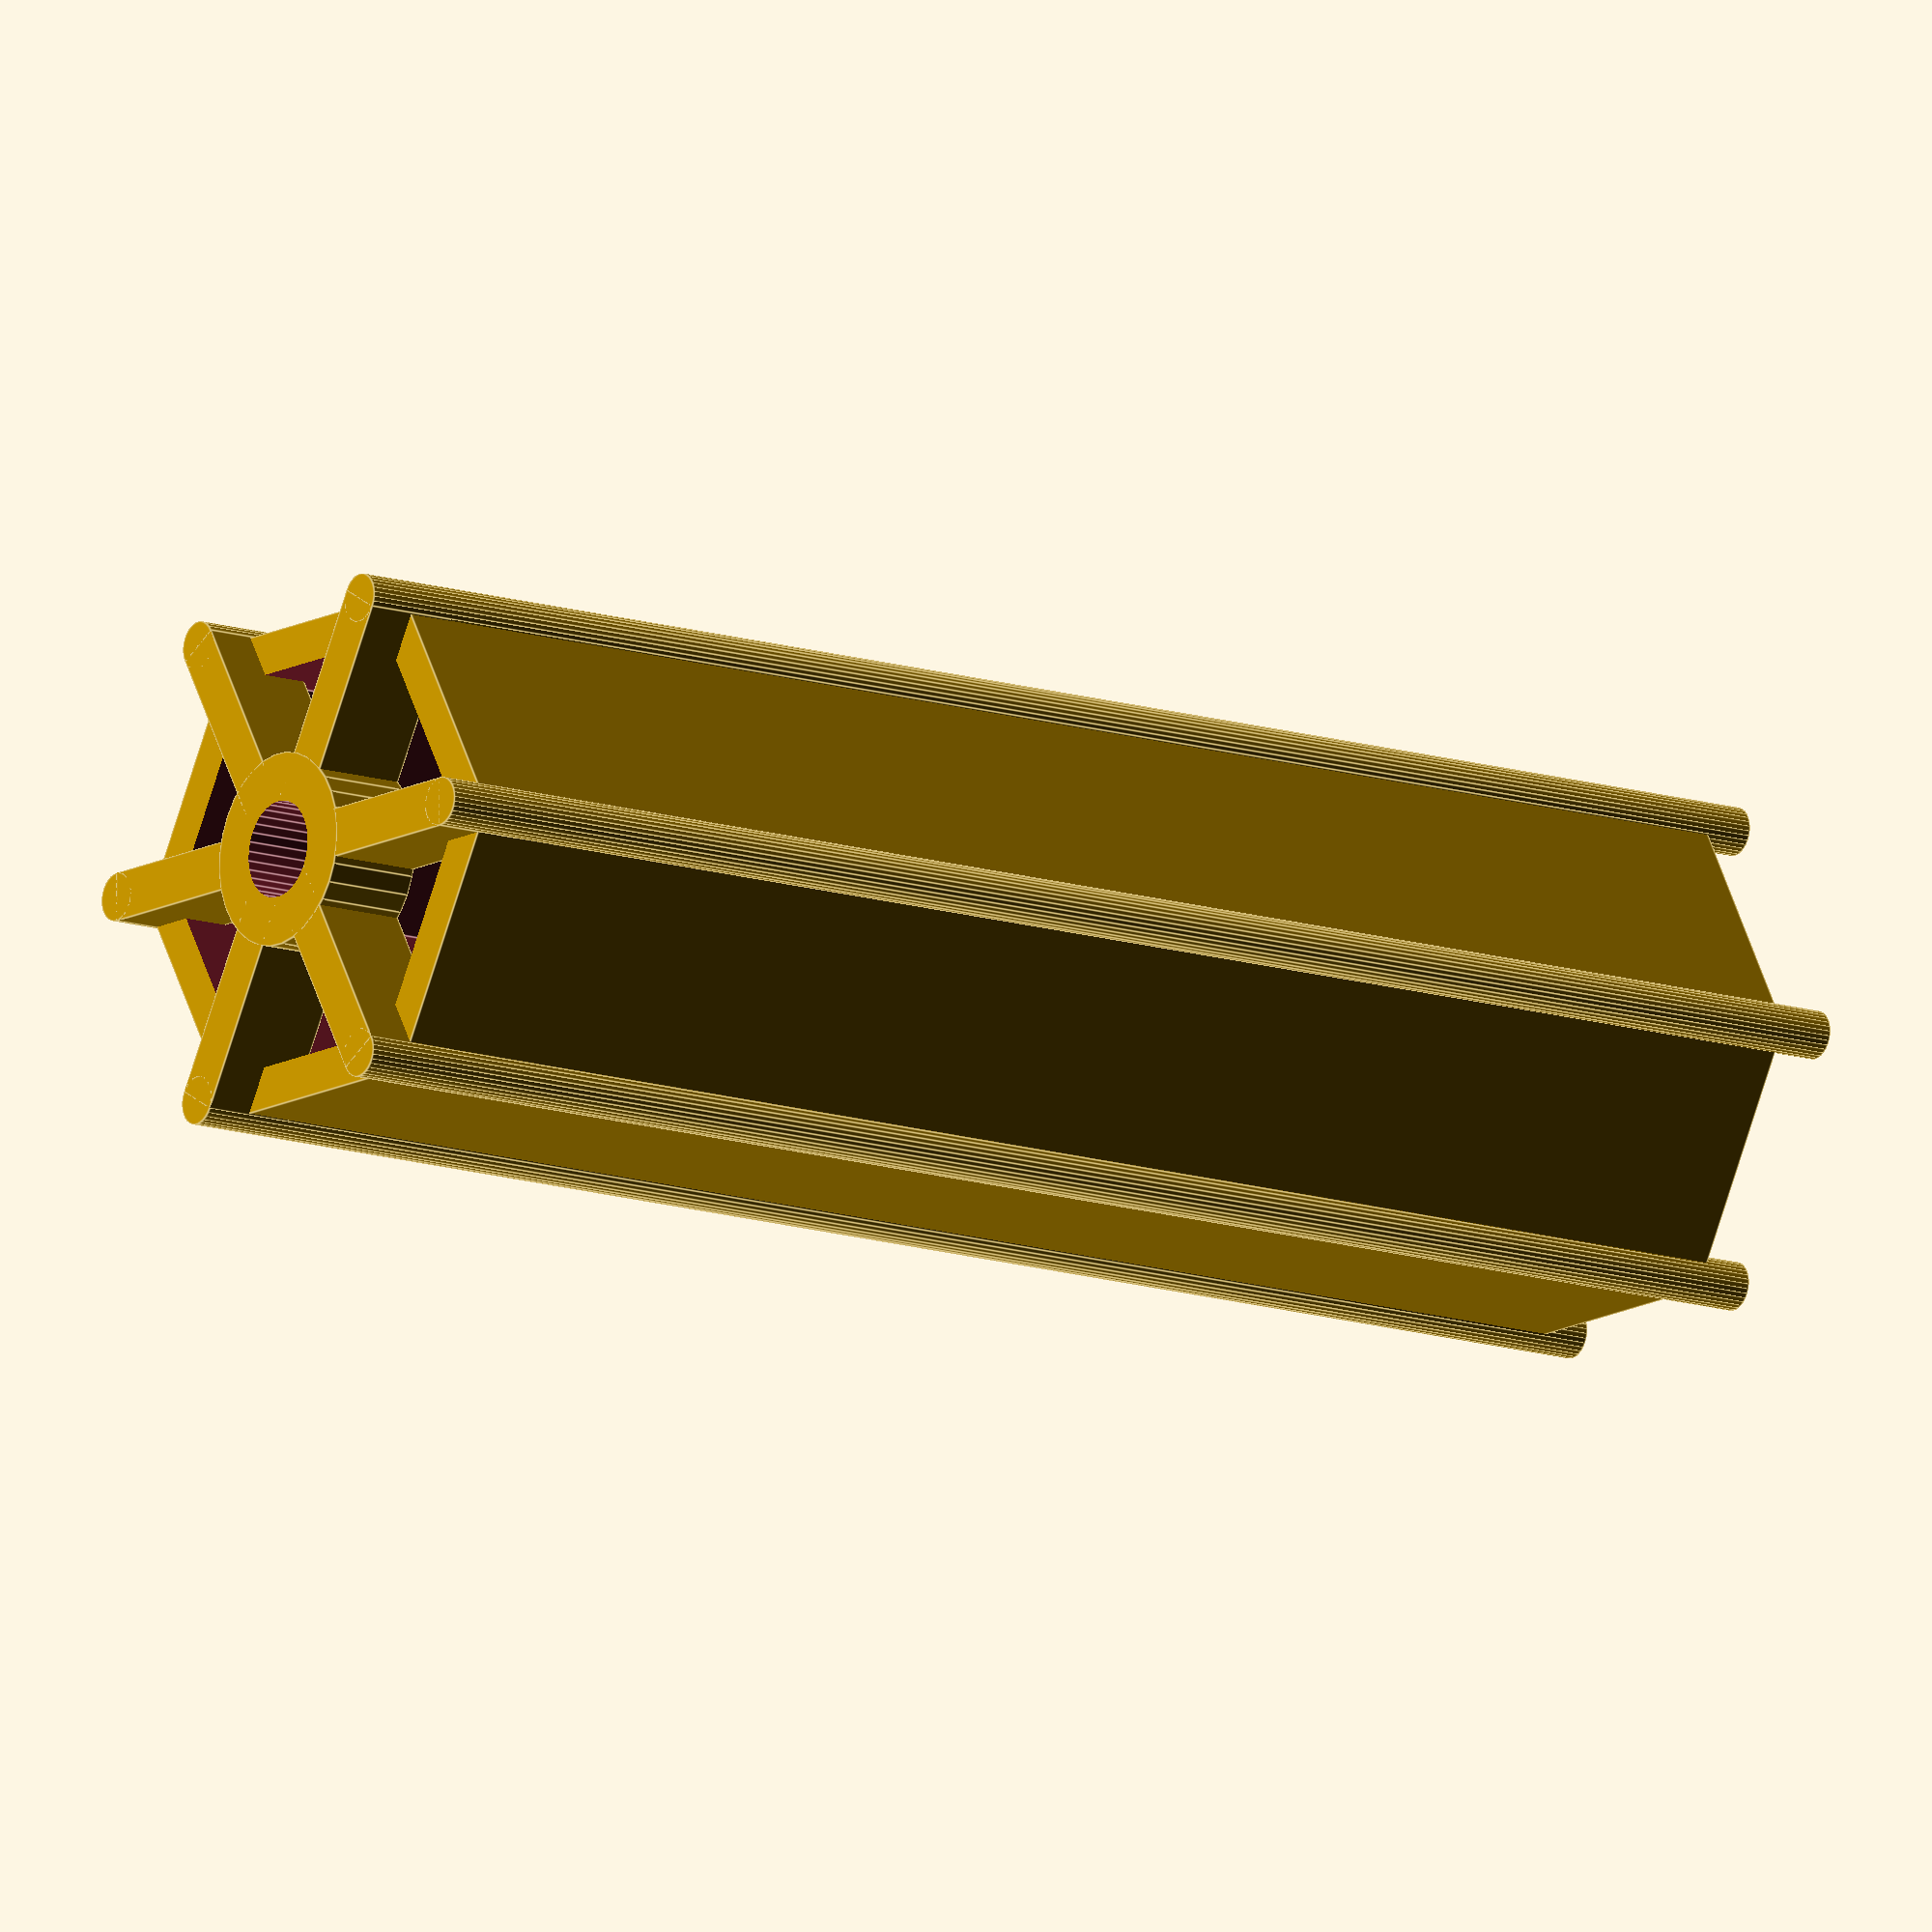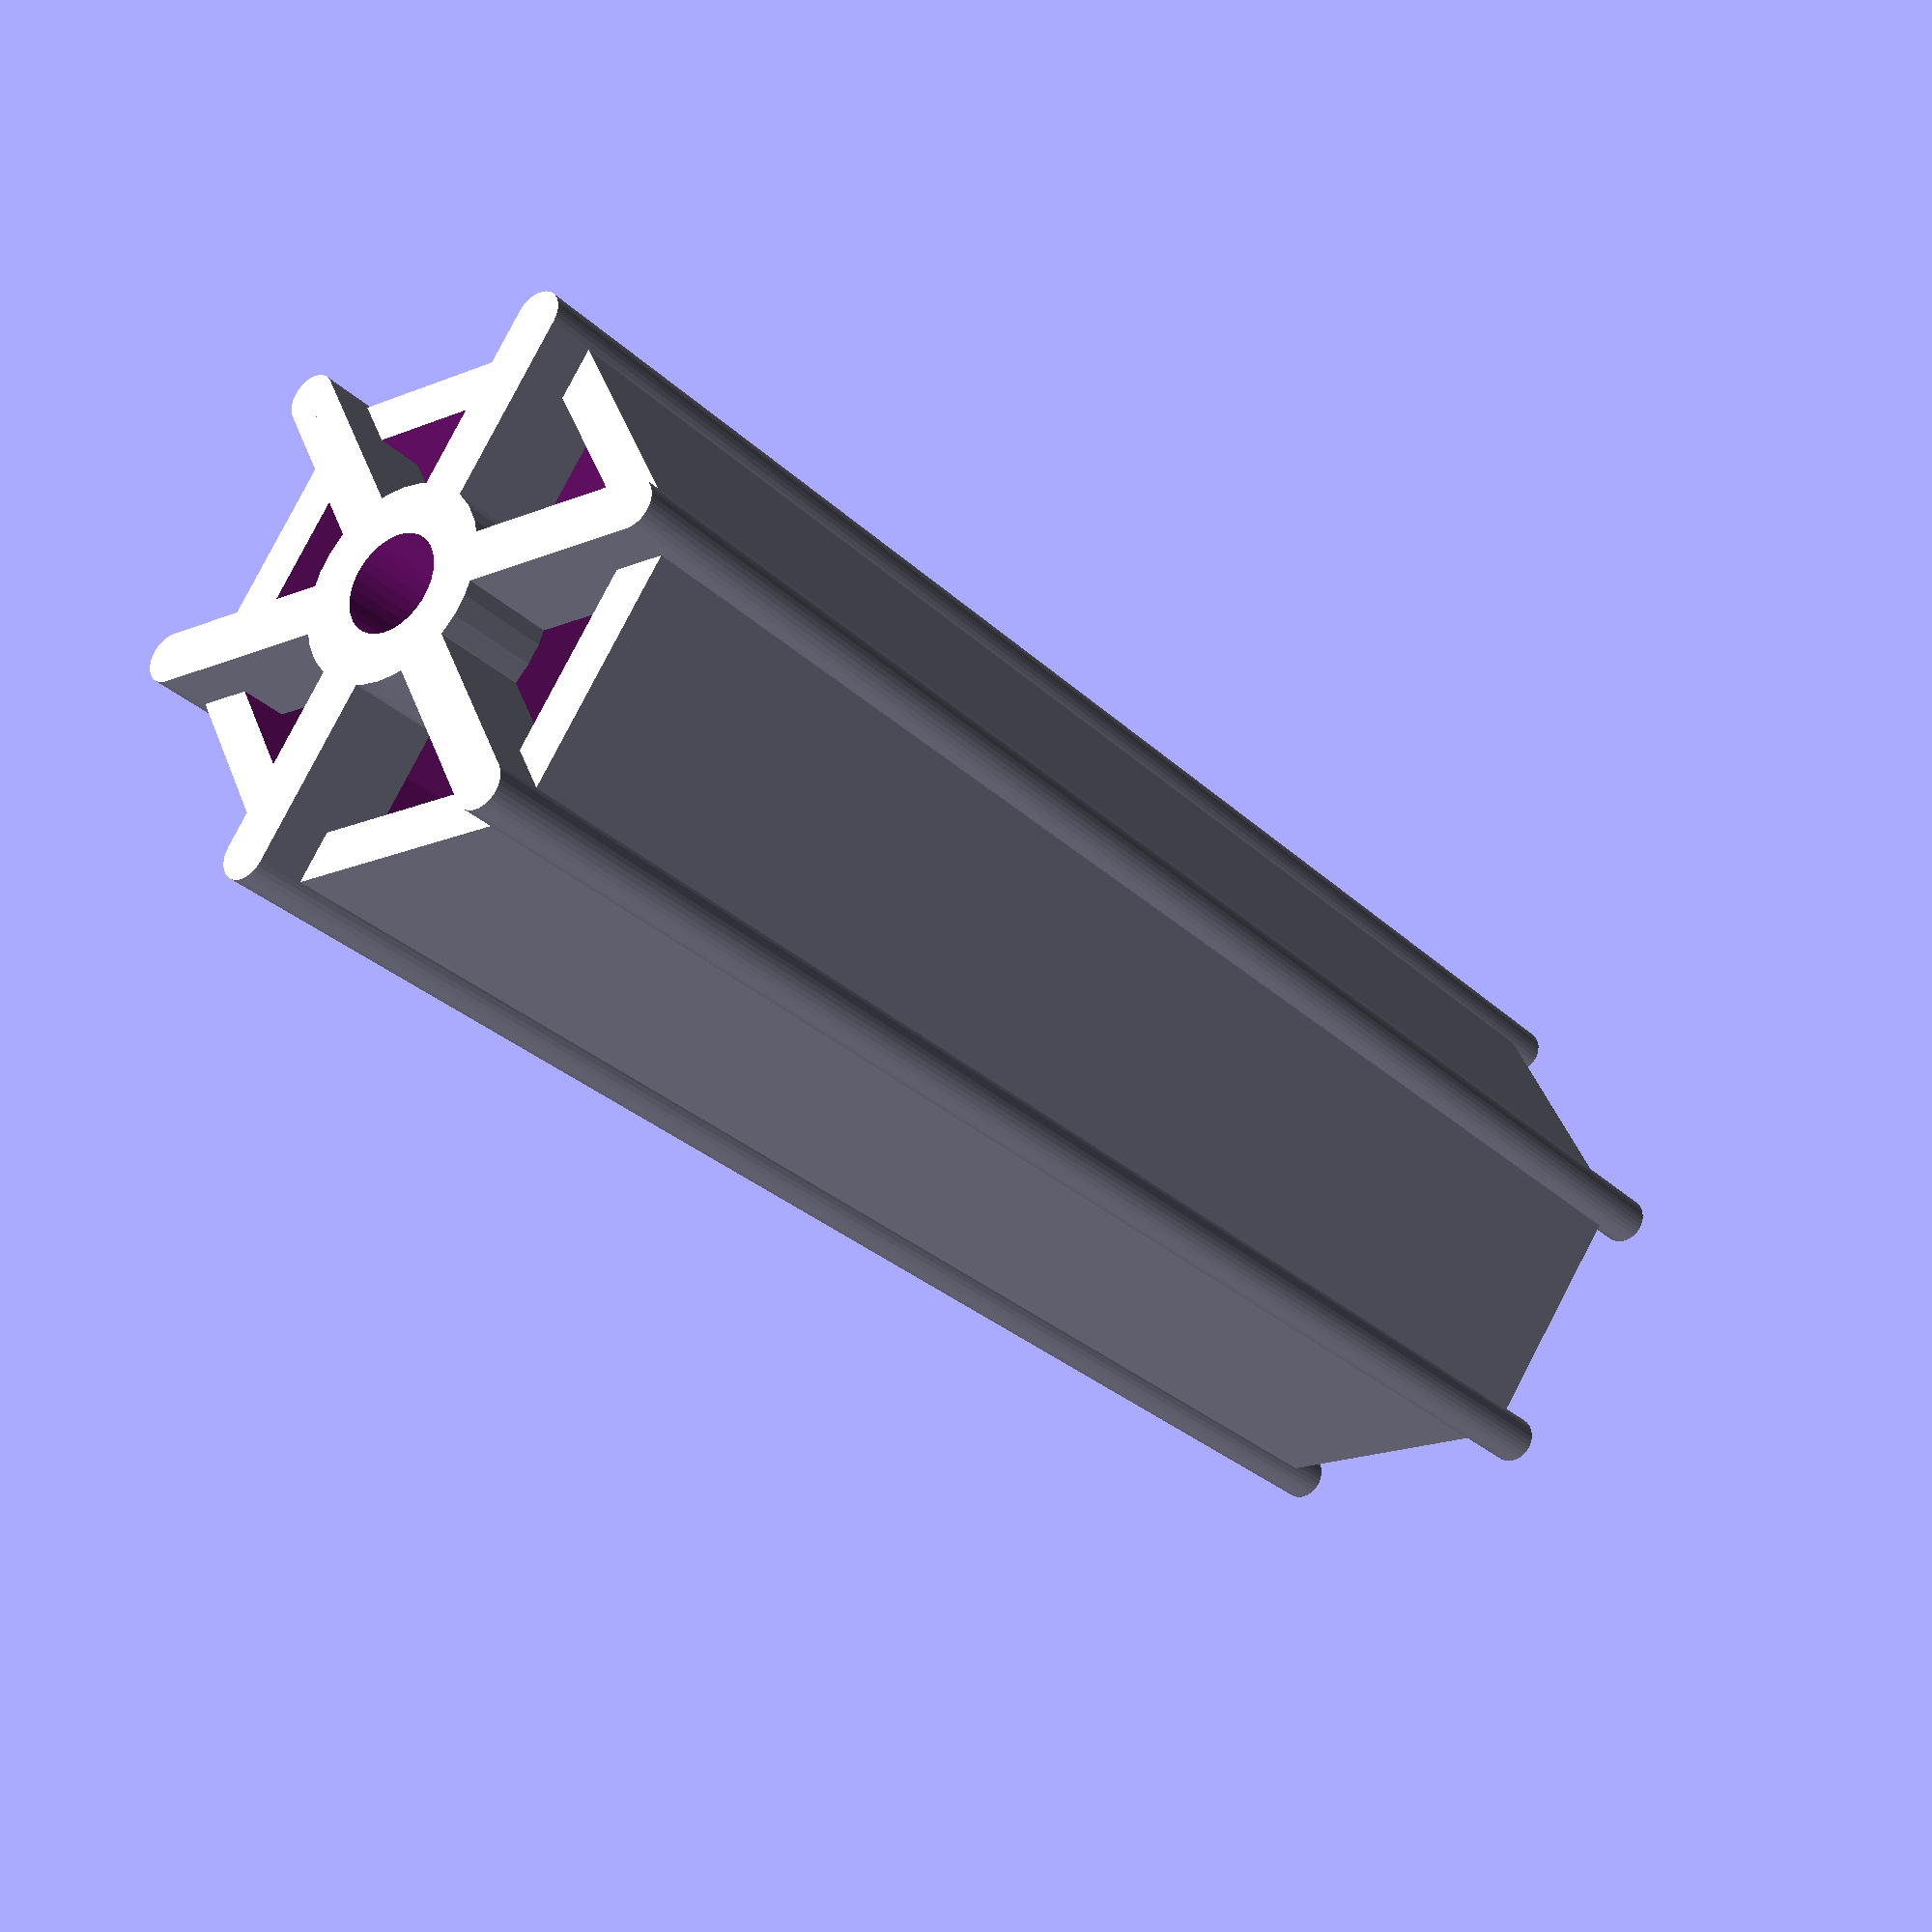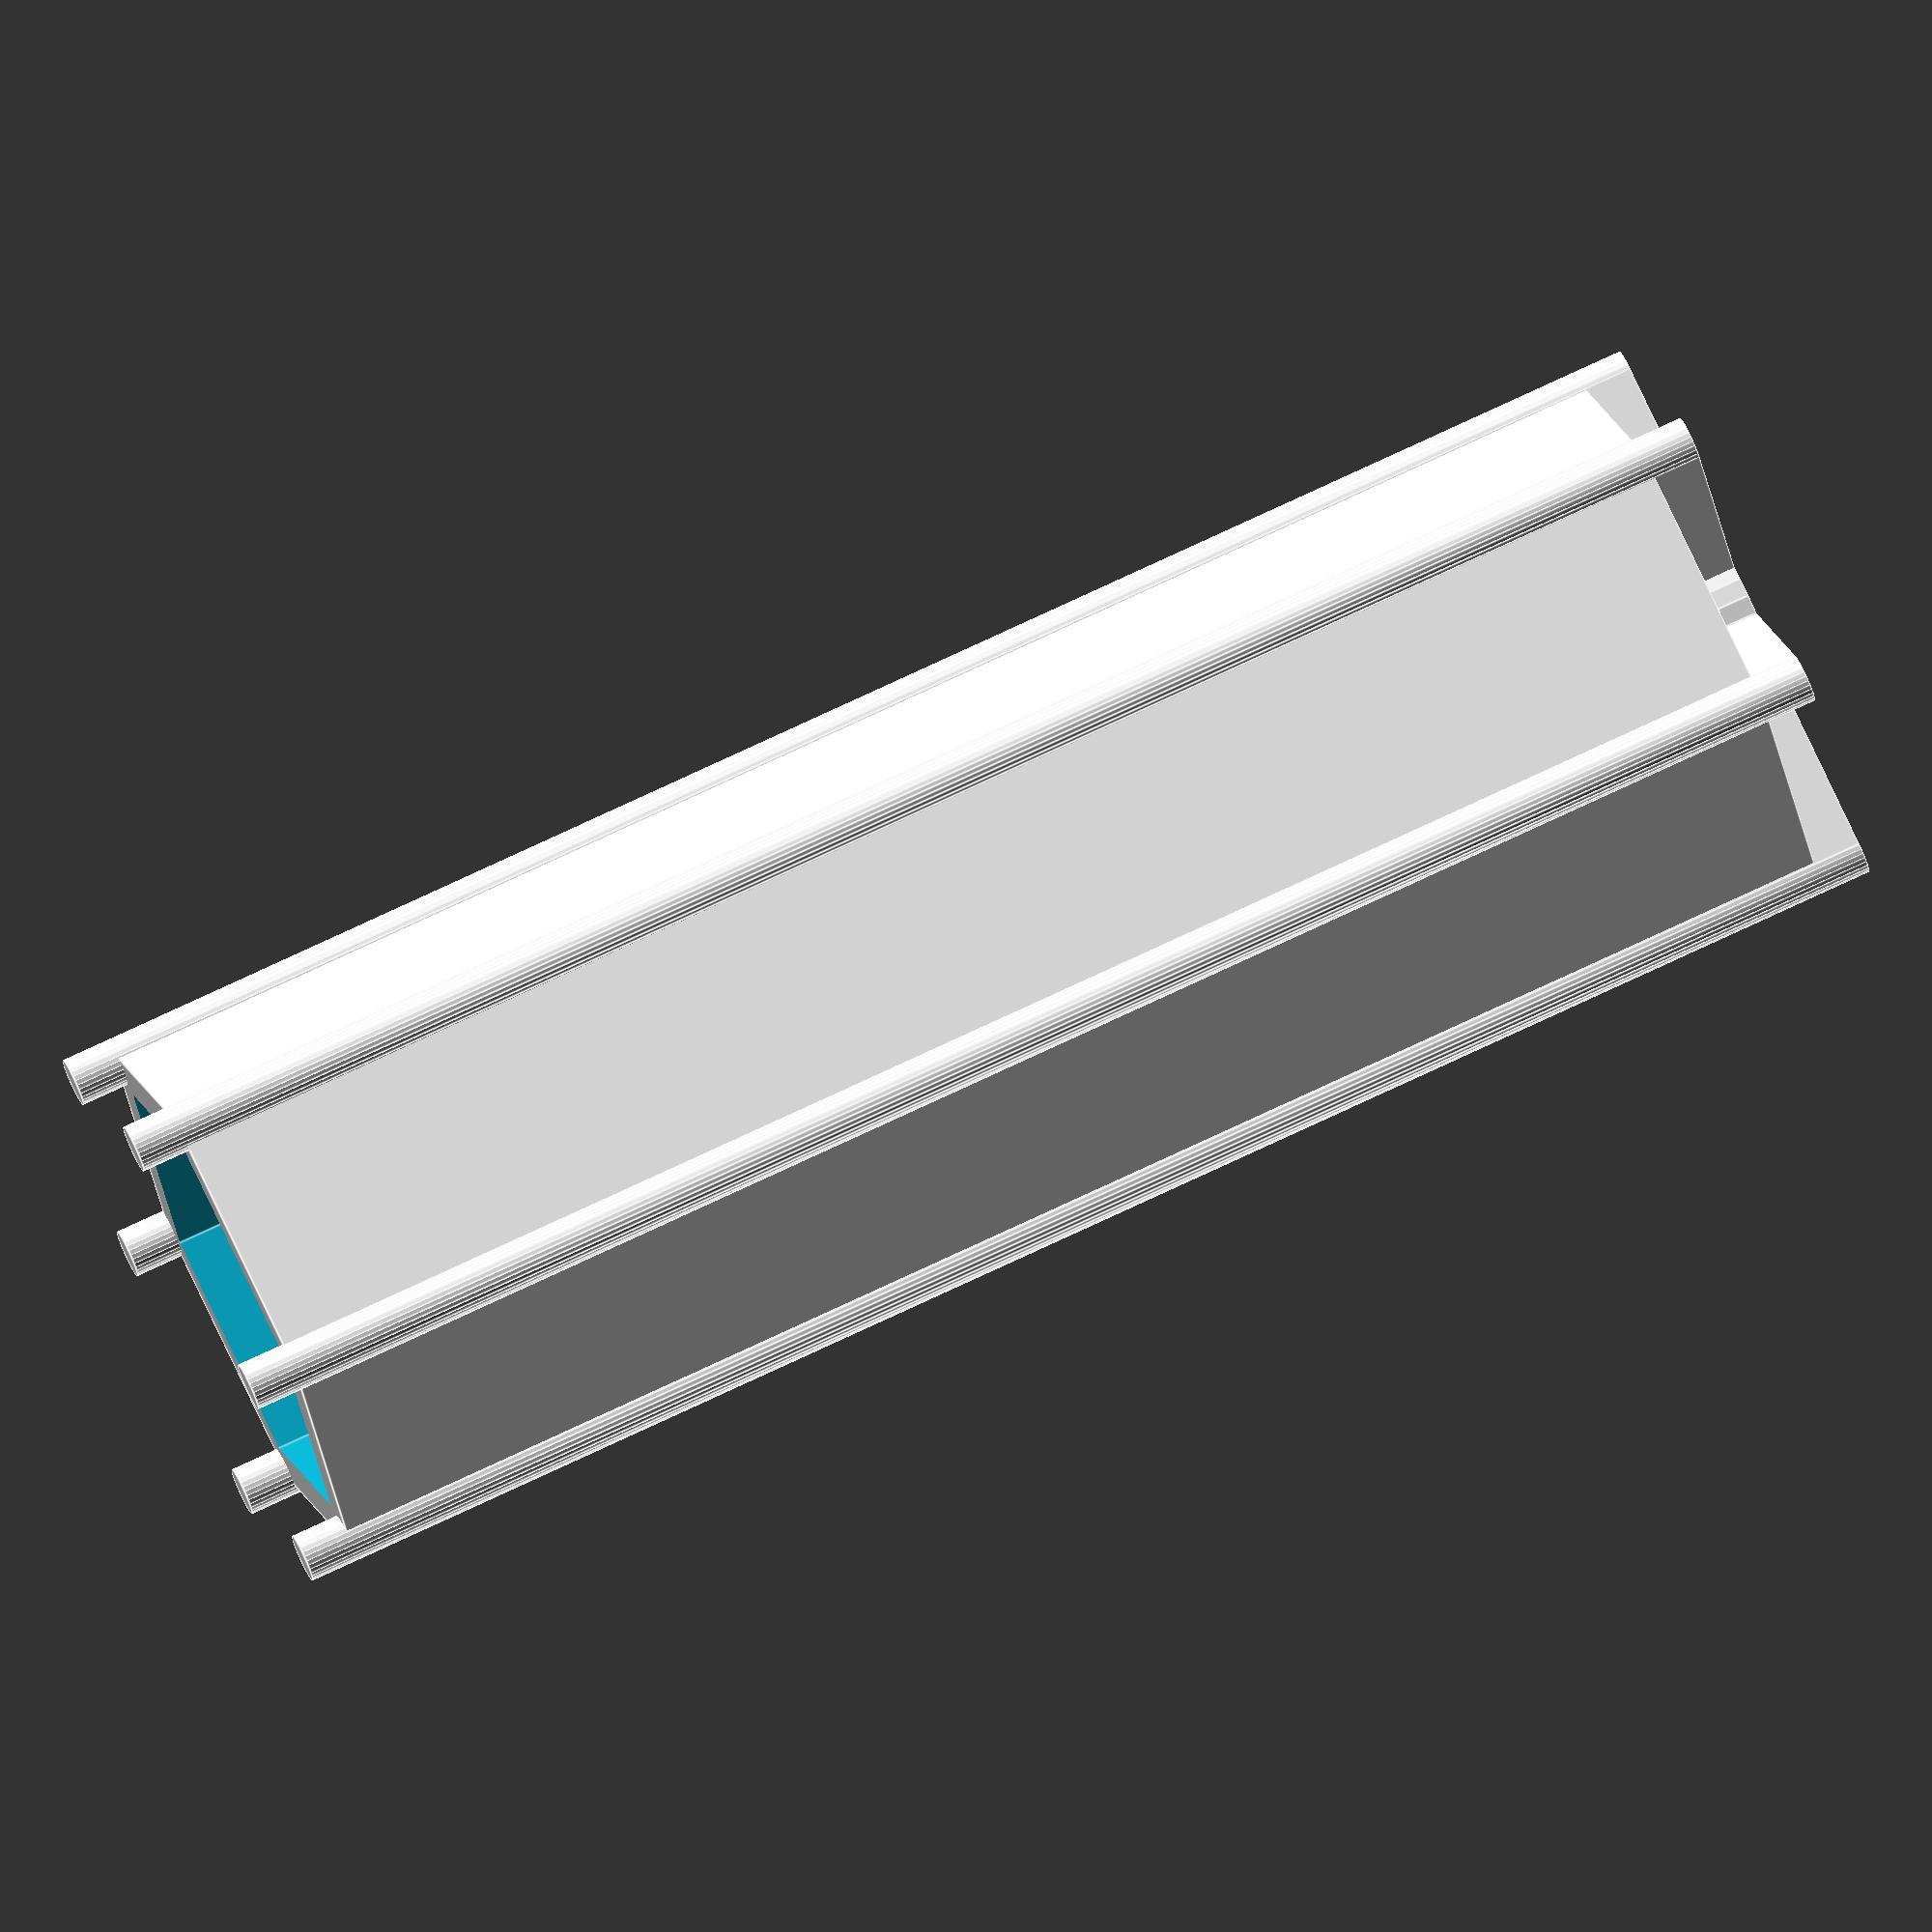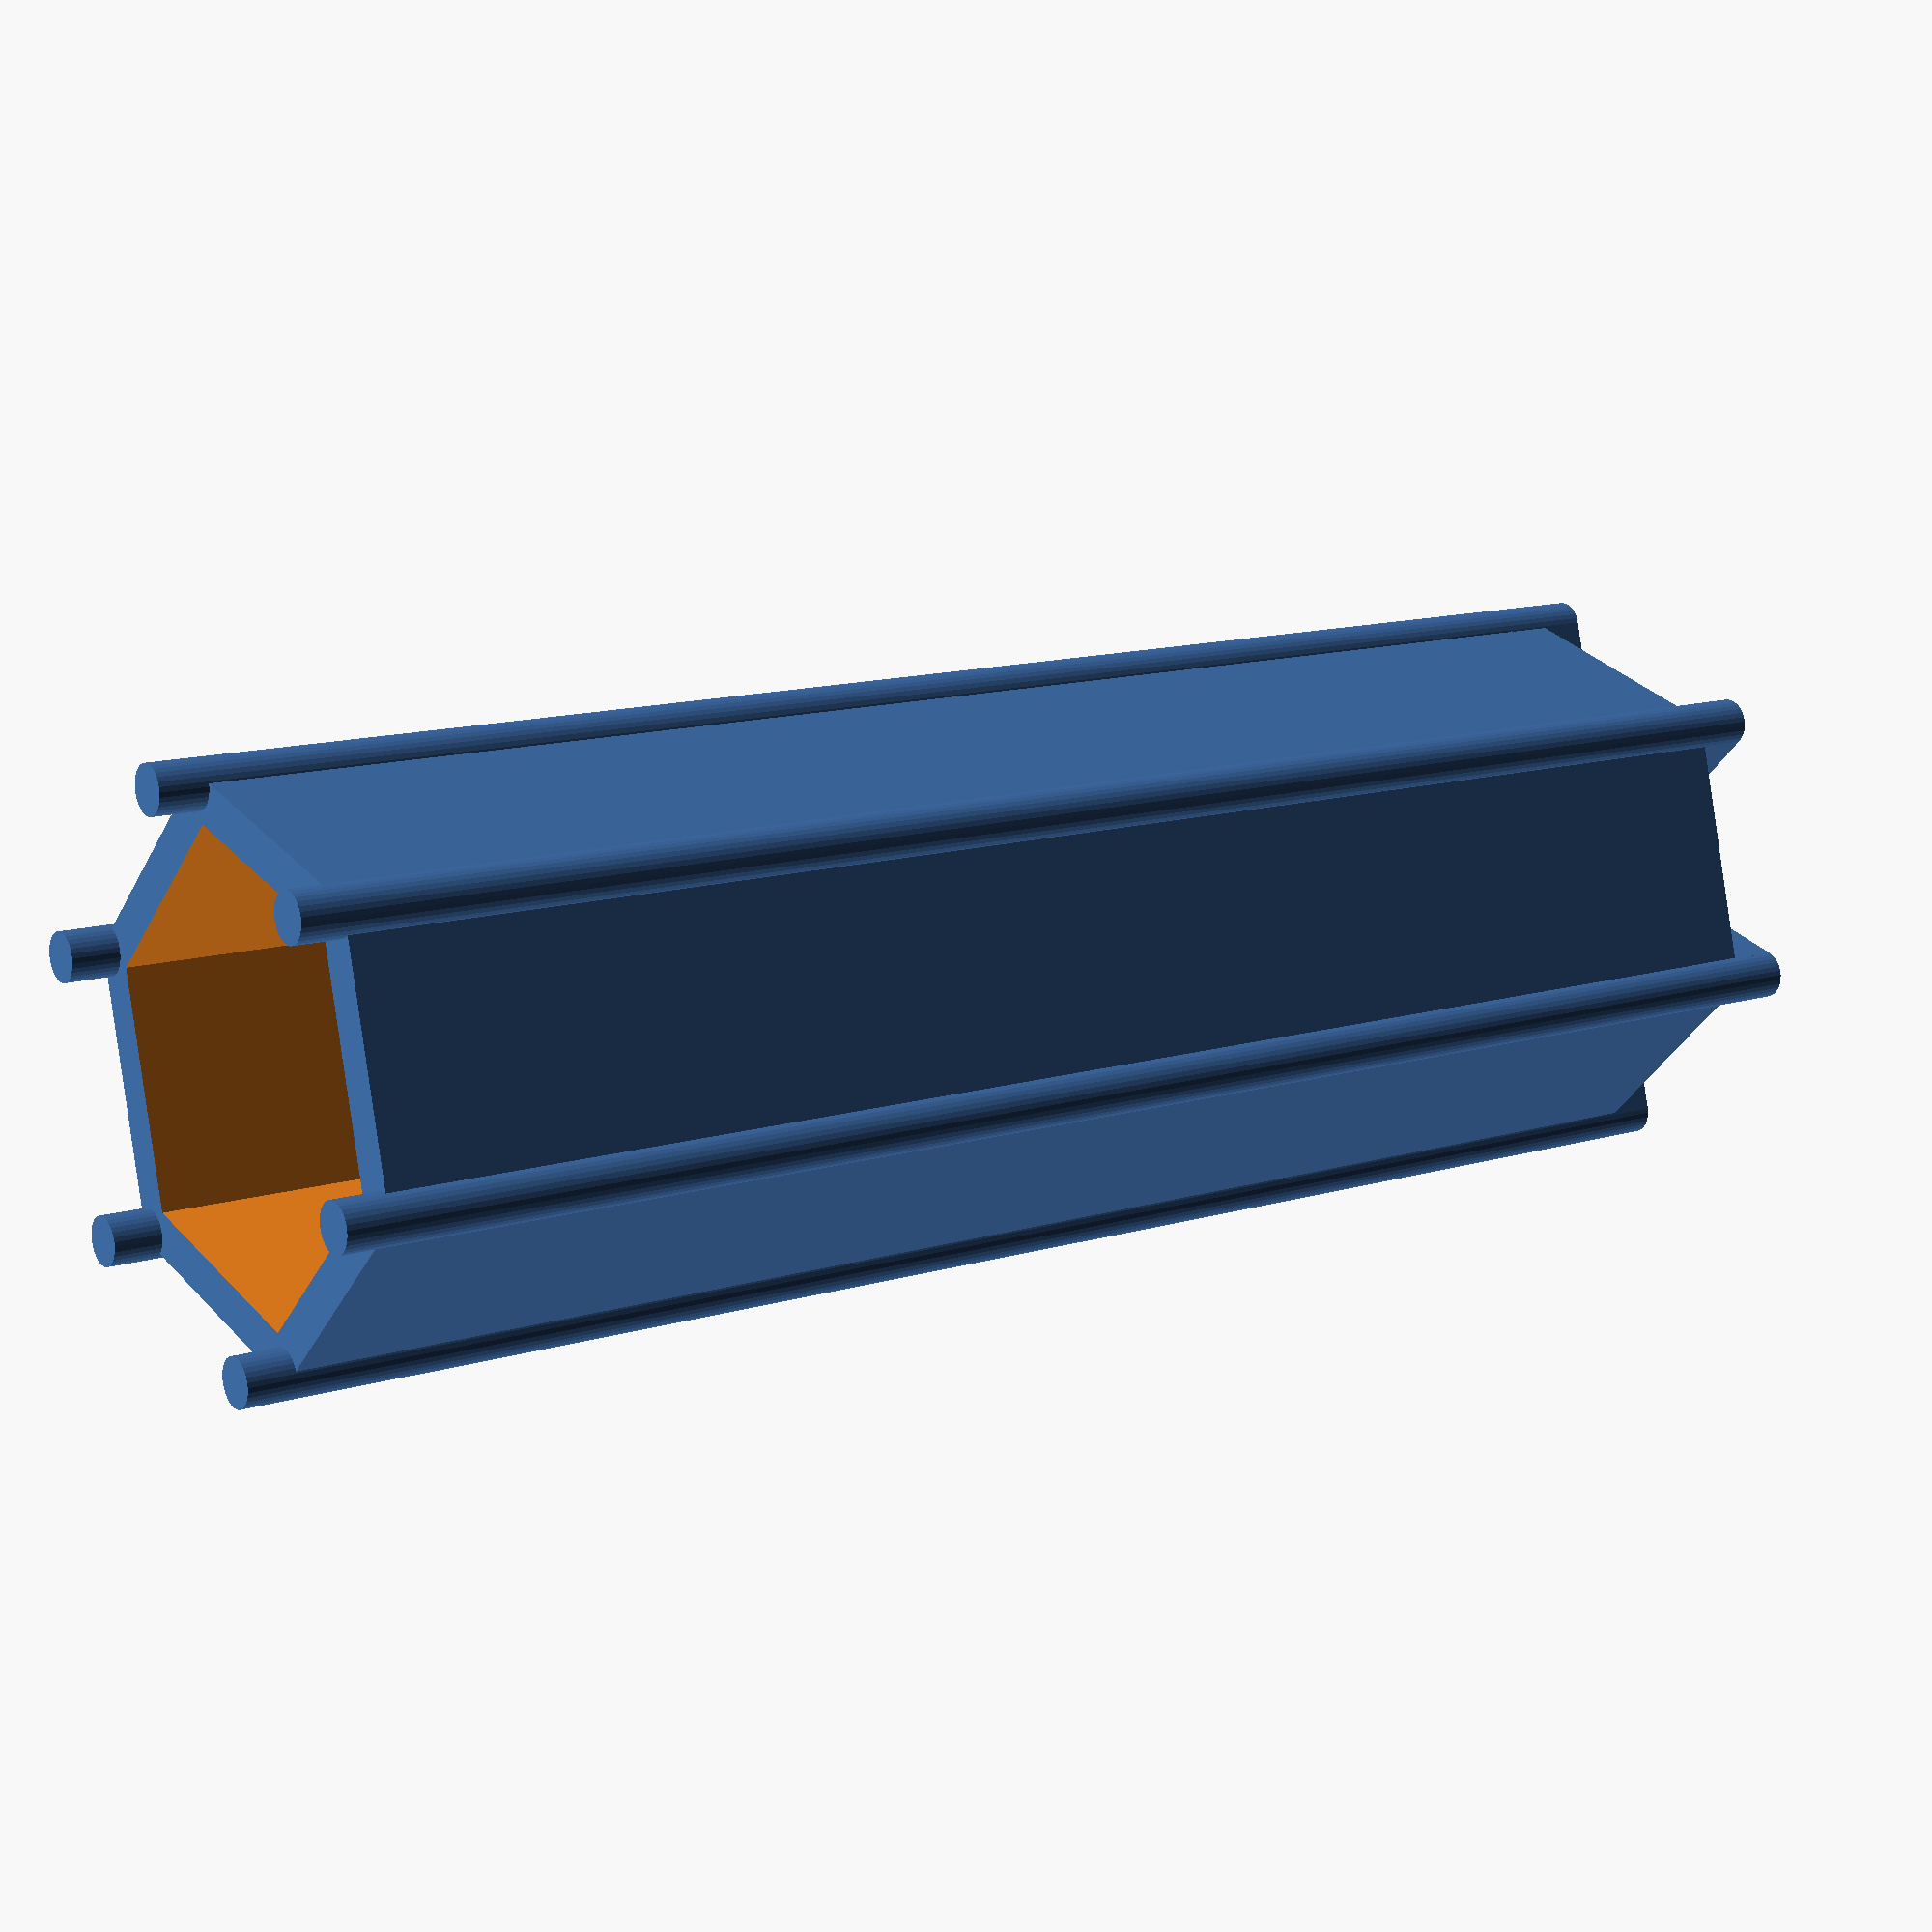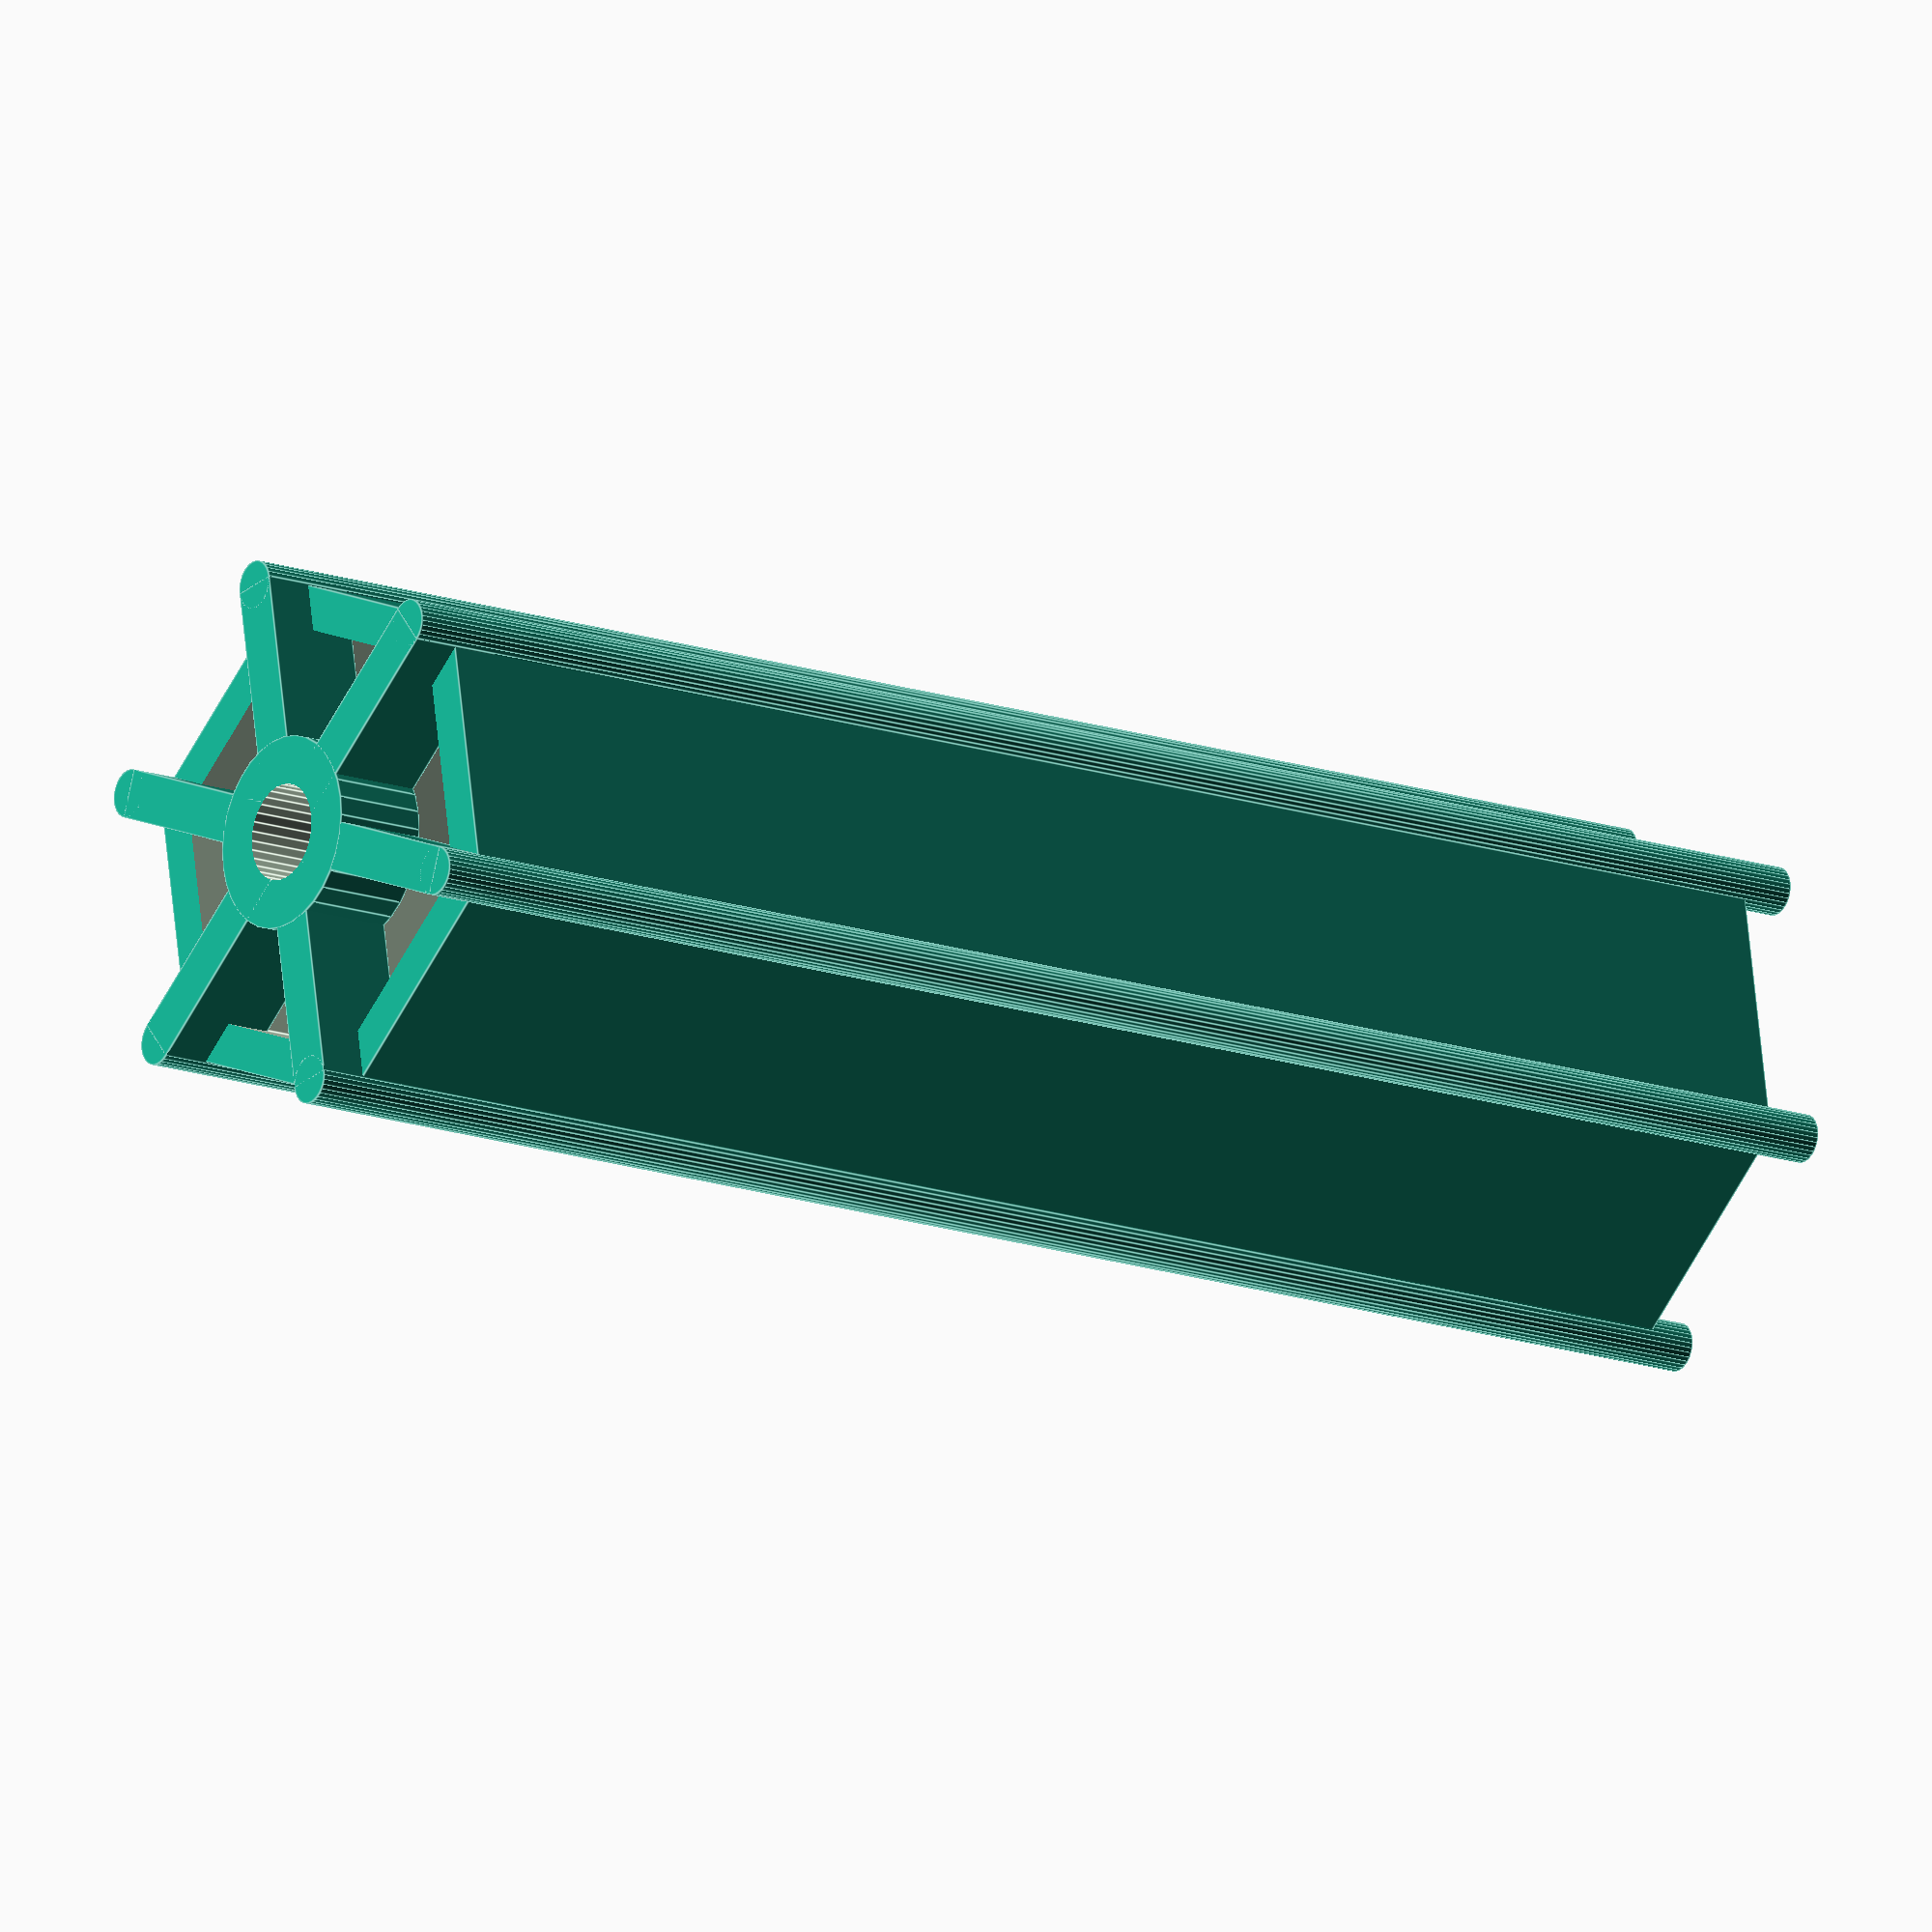
<openscad>

s = 6;
d = 12 * s / PI;
h = 66;

translate([0, 0, 2])
difference() {
    cylinder(h=h, d=d, $fa=360/s);
    
    translate([0, 0, -1])
    cylinder(h=h+2, d=d-4, $fa=360/s);
}

for (i = [0:s]) {
    rotate([0, 0, i * 360 / s])
    translate([d/2-0.5, 0, 0])
    cylinder(h=h+4, d=2, $fn=32);
}

difference() {
    union() {
        for (i = [0:s]) {
            rotate([0, 0, i * 360 / s])
            translate([0, 0, 2])
            cube([d-1, 2, 4], center=true);
        }
        cylinder(h=4, d=8, $fn=32);
    }
    translate([0, 0, -1])
    cylinder(h=6, d=4, $fn=32);
}

</openscad>
<views>
elev=13.1 azim=59.8 roll=233.1 proj=o view=edges
elev=208.6 azim=175.3 roll=324.3 proj=p view=solid
elev=284.6 azim=241.8 roll=64.8 proj=o view=edges
elev=347.6 azim=75.8 roll=54.0 proj=p view=solid
elev=14.9 azim=279.7 roll=232.7 proj=o view=edges
</views>
